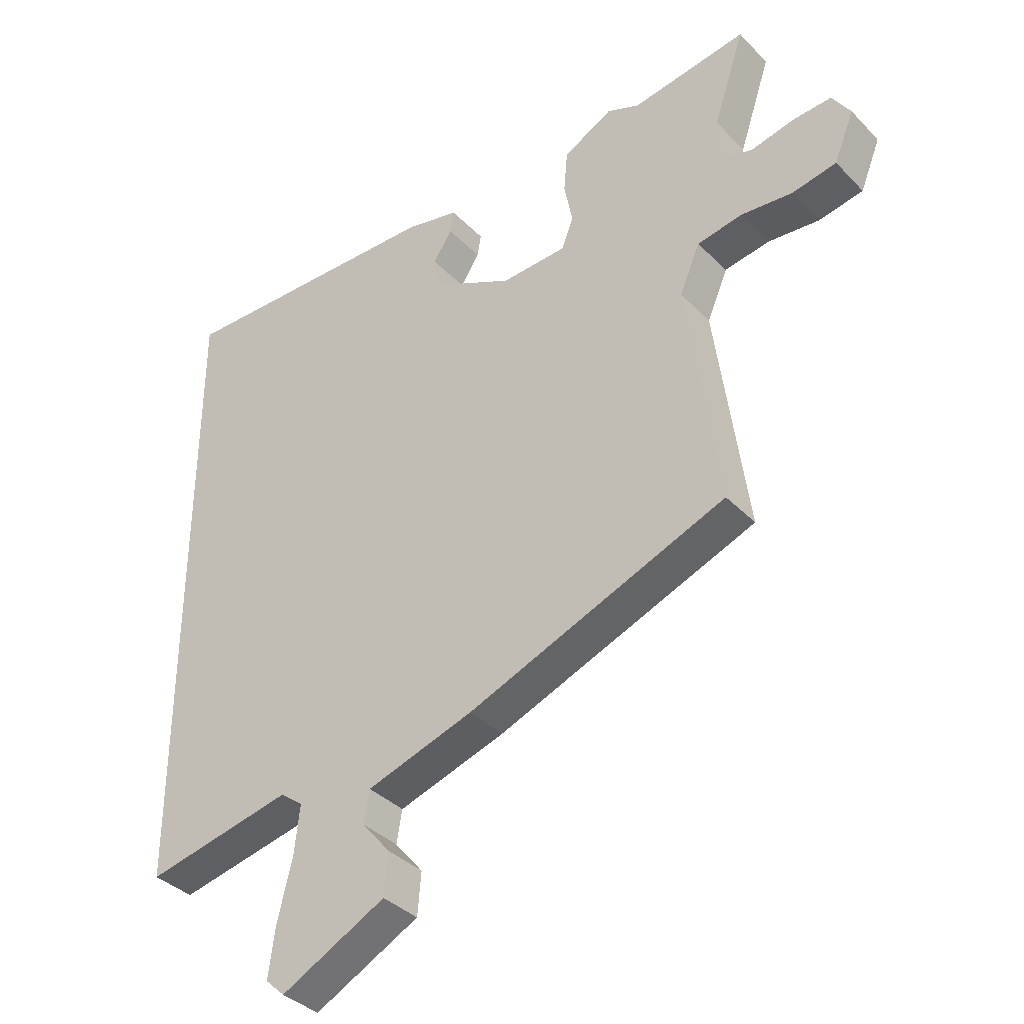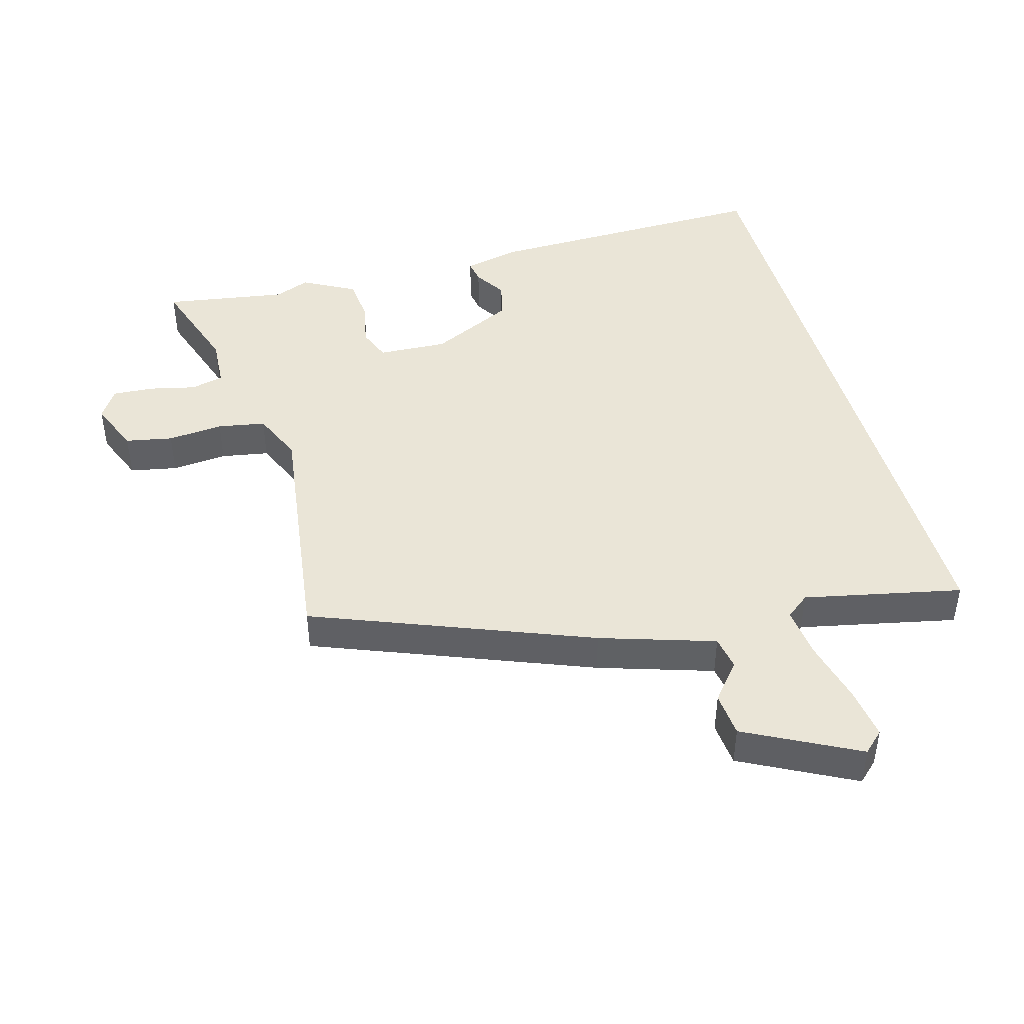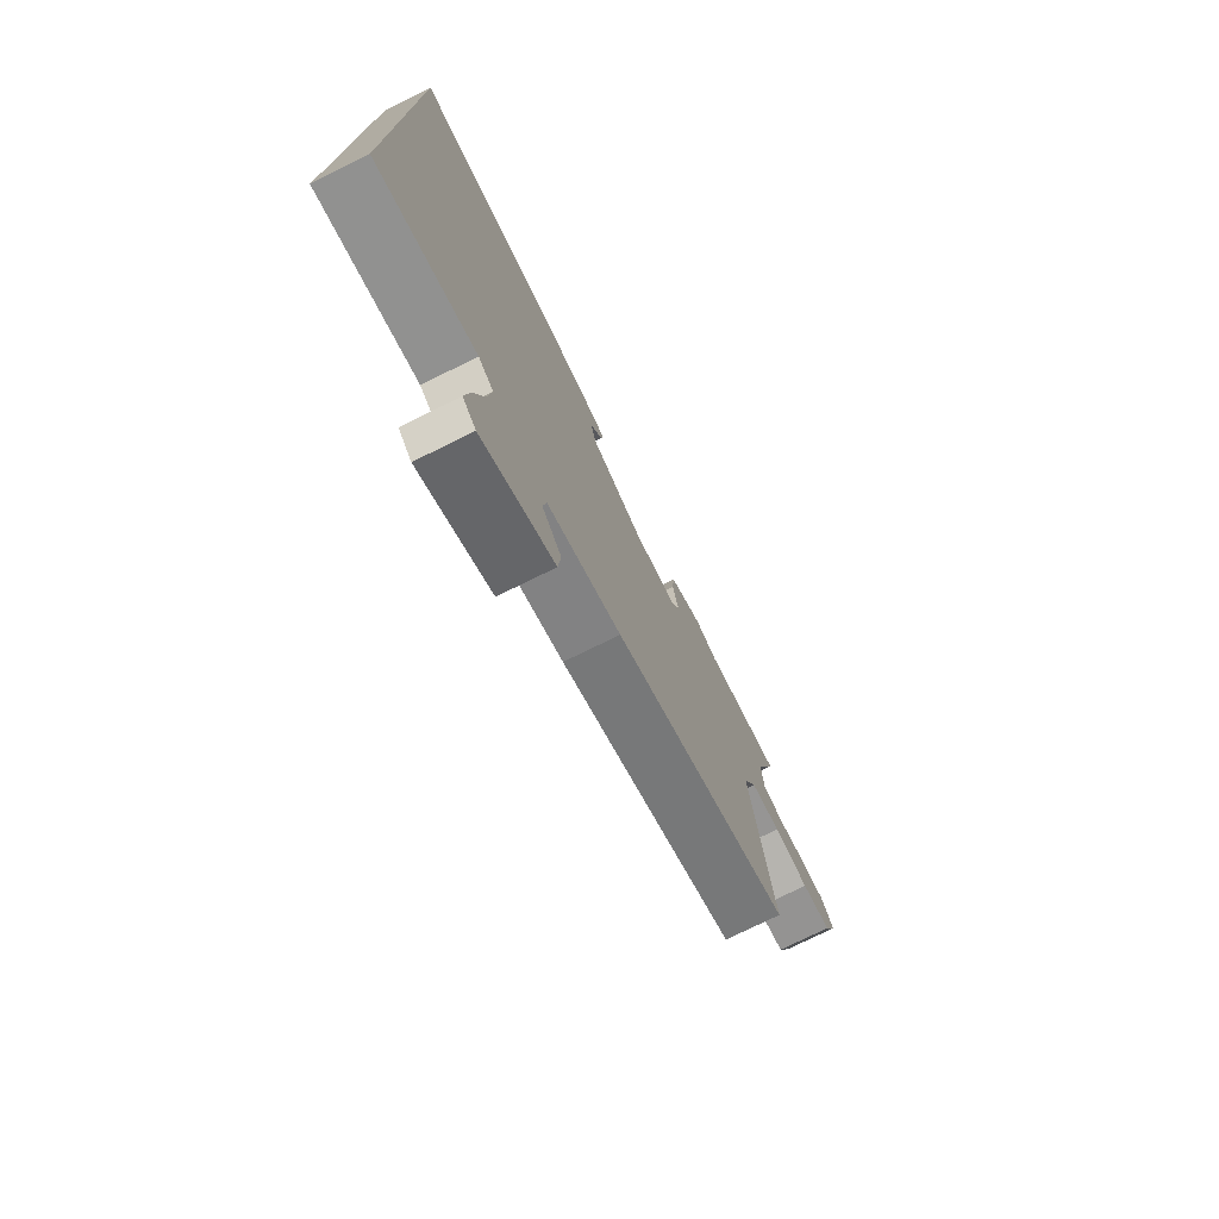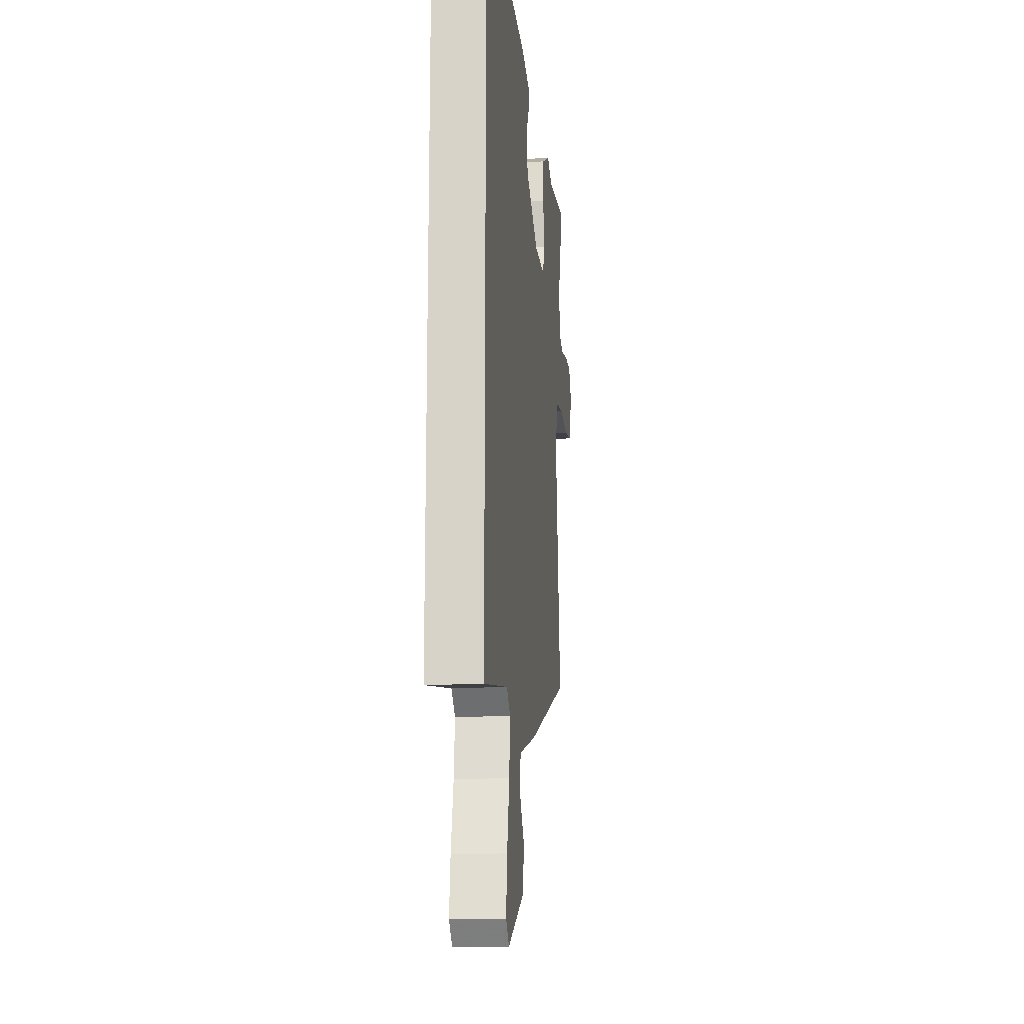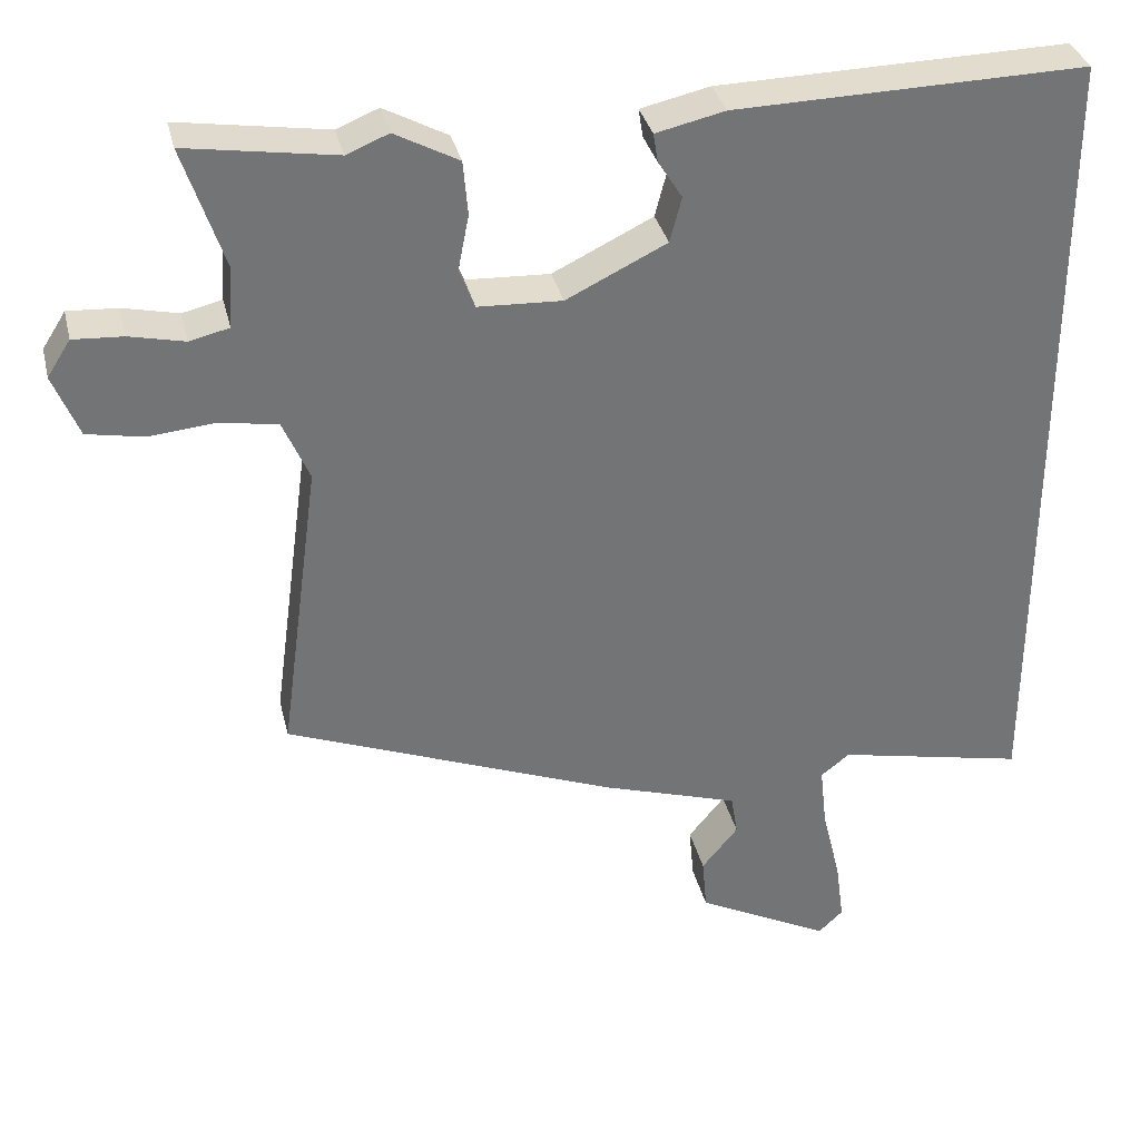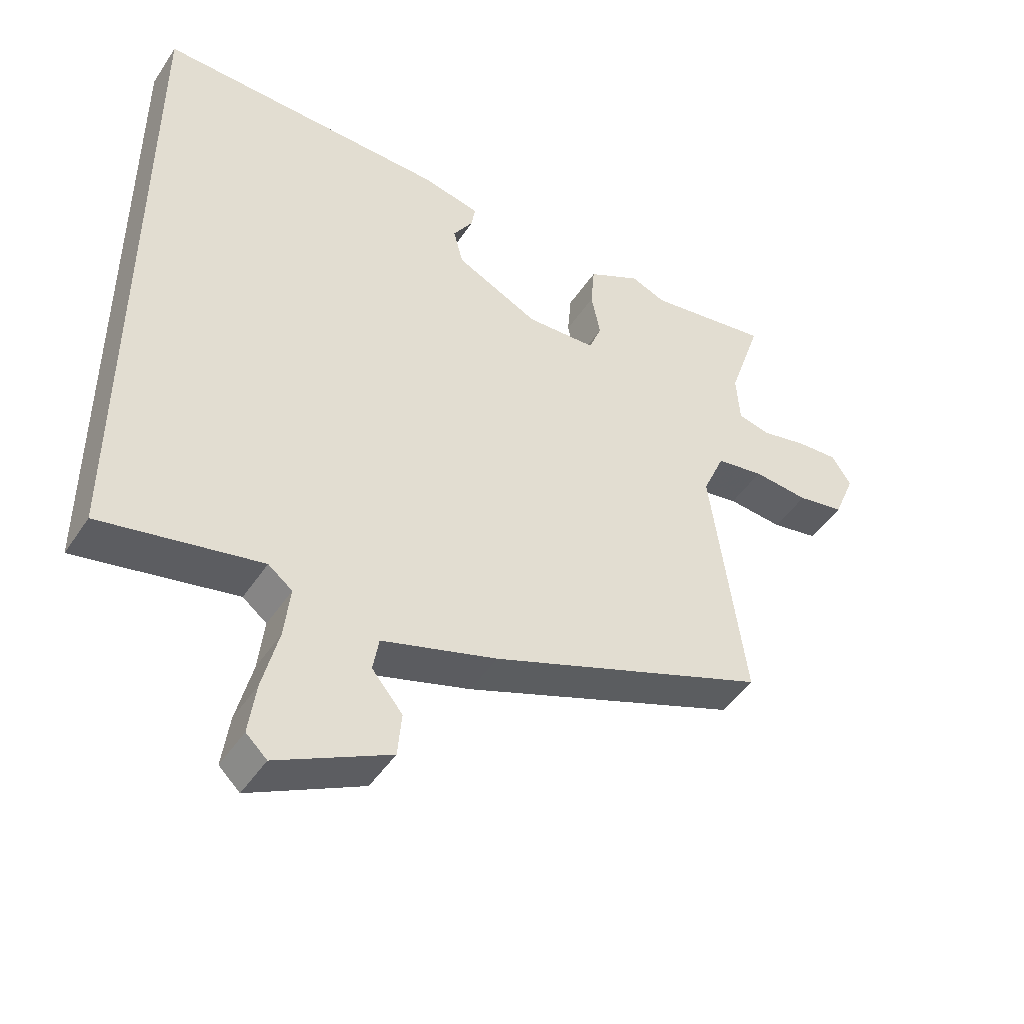
<metadata>
{"format":"obj","ext":"obj","renderer":"f3d","projection":"perspective","resolution":1024,"background":"white","views":[{"elev":-37.0,"azim":37.9,"up":"+Z"},{"elev":44.4,"azim":164.5,"up":"+Y"},{"elev":-76.2,"azim":-63.8,"up":"+Z"},{"elev":-16.8,"azim":-83.9,"up":"+Z"},{"elev":34.2,"azim":166.8,"up":"+Z"},{"elev":-46.8,"azim":-31.8,"up":"+Z"}]}
</metadata>
<code>
v 0.515 0.07 -0.324
v 0.087 0.07 -0.491
v -0.09 0.07 -0.547
v -0.099 0.07 -0.6
v -0.052 0.07 -0.657
v -0.058 0.07 -0.726
v -0.231 0.07 -0.815
v -0.263 0.07 -0.785
v -0.252 0.07 -0.704
v -0.228 0.07 -0.606
v -0.219 0.07 -0.525
v -0.256 0.07 -0.496
v -0.5 0.07 -0.547
v -0.5 0.07 0.503
v -0.049 0.07 0.493
v 0.04 0.07 0.473
v 0.034 0.07 0.436
v 0.003 0.07 0.387
v 0.018 0.07 0.329
v 0.147 0.07 0.266
v 0.255 0.07 0.271
v 0.275 0.07 0.322
v 0.261 0.07 0.393
v 0.267 0.07 0.463
v 0.349 0.07 0.507
v 0.403 0.07 0.485
v 0.594 0.07 0.515
v 0.542 0.07 0.359
v 0.547 0.07 0.28
v 0.598 0.07 0.268
v 0.669 0.07 0.284
v 0.733 0.07 0.288
v 0.763 0.07 0.241
v 0.73 0.07 0.16
v 0.657 0.07 0.146
v 0.571 0.07 0.154
v 0.497 0.07 0.141
v 0.463 0.07 0.062
v 0.515 0 -0.324
v 0.087 0 -0.491
v -0.09 0 -0.547
v -0.099 0 -0.6
v -0.052 0 -0.657
v -0.058 0 -0.726
v -0.231 0 -0.815
v -0.263 0 -0.785
v -0.252 0 -0.704
v -0.228 0 -0.606
v -0.219 0 -0.525
v -0.256 0 -0.496
v -0.5 0 -0.547
v -0.5 0 0.503
v -0.049 0 0.493
v 0.04 0 0.473
v 0.034 0 0.436
v 0.003 0 0.387
v 0.018 0 0.329
v 0.147 0 0.266
v 0.255 0 0.271
v 0.275 0 0.322
v 0.261 0 0.393
v 0.267 0 0.463
v 0.349 0 0.507
v 0.403 0 0.485
v 0.594 0 0.515
v 0.542 0 0.359
v 0.547 0 0.28
v 0.598 0 0.268
v 0.669 0 0.284
v 0.733 0 0.288
v 0.763 0 0.241
v 0.73 0 0.16
v 0.657 0 0.146
v 0.571 0 0.154
v 0.497 0 0.141
v 0.463 0 0.062
f 34 35 36
f 33 34 36
f 32 33 36
f 31 32 36
f 30 31 36
f 29 30 36 37
f 28 29 37 38
f 26 27 28
f 26 28 38
f 25 26 38
f 24 25 38
f 23 24 38
f 22 23 38
f 16 17 18
f 15 16 18
f 14 15 18
f 14 18 19
f 13 14 19
f 12 13 19
f 11 12 19 20
f 8 9 10
f 7 8 10
f 6 7 10
f 5 6 10
f 4 5 10
f 3 4 10 11
f 11 20 21
f 3 11 21
f 2 3 21
f 21 22 38
f 2 21 38
f 1 2 38
f 74 73 72
f 74 72 71
f 74 71 70
f 74 70 69
f 74 69 68
f 75 74 68 67
f 76 75 67 66
f 66 65 64
f 76 66 64
f 76 64 63
f 76 63 62
f 76 62 61
f 76 61 60
f 56 55 54
f 56 54 53
f 56 53 52
f 57 56 52
f 57 52 51
f 57 51 50
f 58 57 50 49
f 48 47 46
f 48 46 45
f 48 45 44
f 48 44 43
f 48 43 42
f 49 48 42 41
f 59 58 49
f 59 49 41
f 59 41 40
f 76 60 59
f 76 59 40
f 76 40 39
f 1 39 40 2
f 2 40 41 3
f 3 41 42 4
f 4 42 43 5
f 5 43 44 6
f 6 44 45 7
f 7 45 46 8
f 8 46 47 9
f 9 47 48 10
f 10 48 49 11
f 11 49 50 12
f 12 50 51 13
f 13 51 52 14
f 14 52 53 15
f 15 53 54 16
f 16 54 55 17
f 17 55 56 18
f 18 56 57 19
f 19 57 58 20
f 20 58 59 21
f 21 59 60 22
f 22 60 61 23
f 23 61 62 24
f 24 62 63 25
f 25 63 64 26
f 26 64 65 27
f 27 65 66 28
f 28 66 67 29
f 29 67 68 30
f 30 68 69 31
f 31 69 70 32
f 32 70 71 33
f 33 71 72 34
f 34 72 73 35
f 35 73 74 36
f 36 74 75 37
f 37 75 76 38
f 38 76 39 1

</code>
